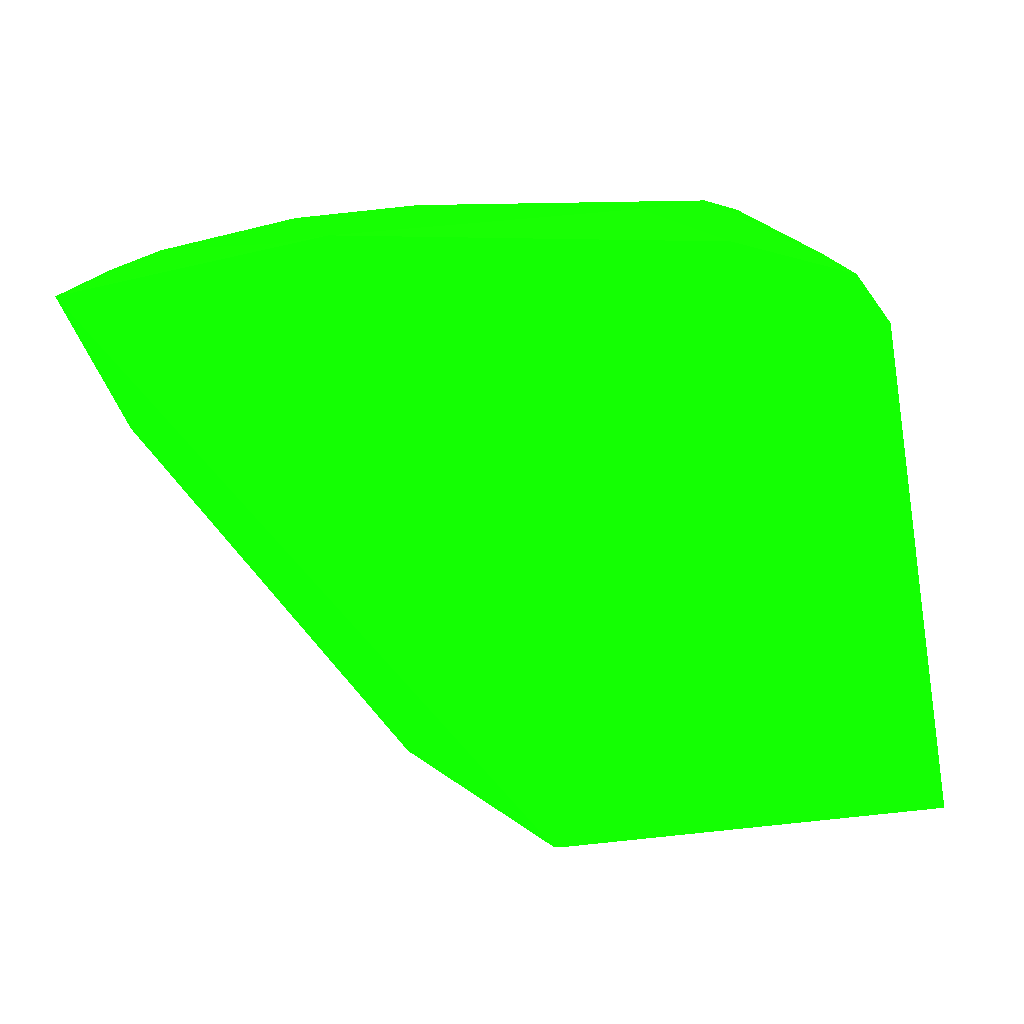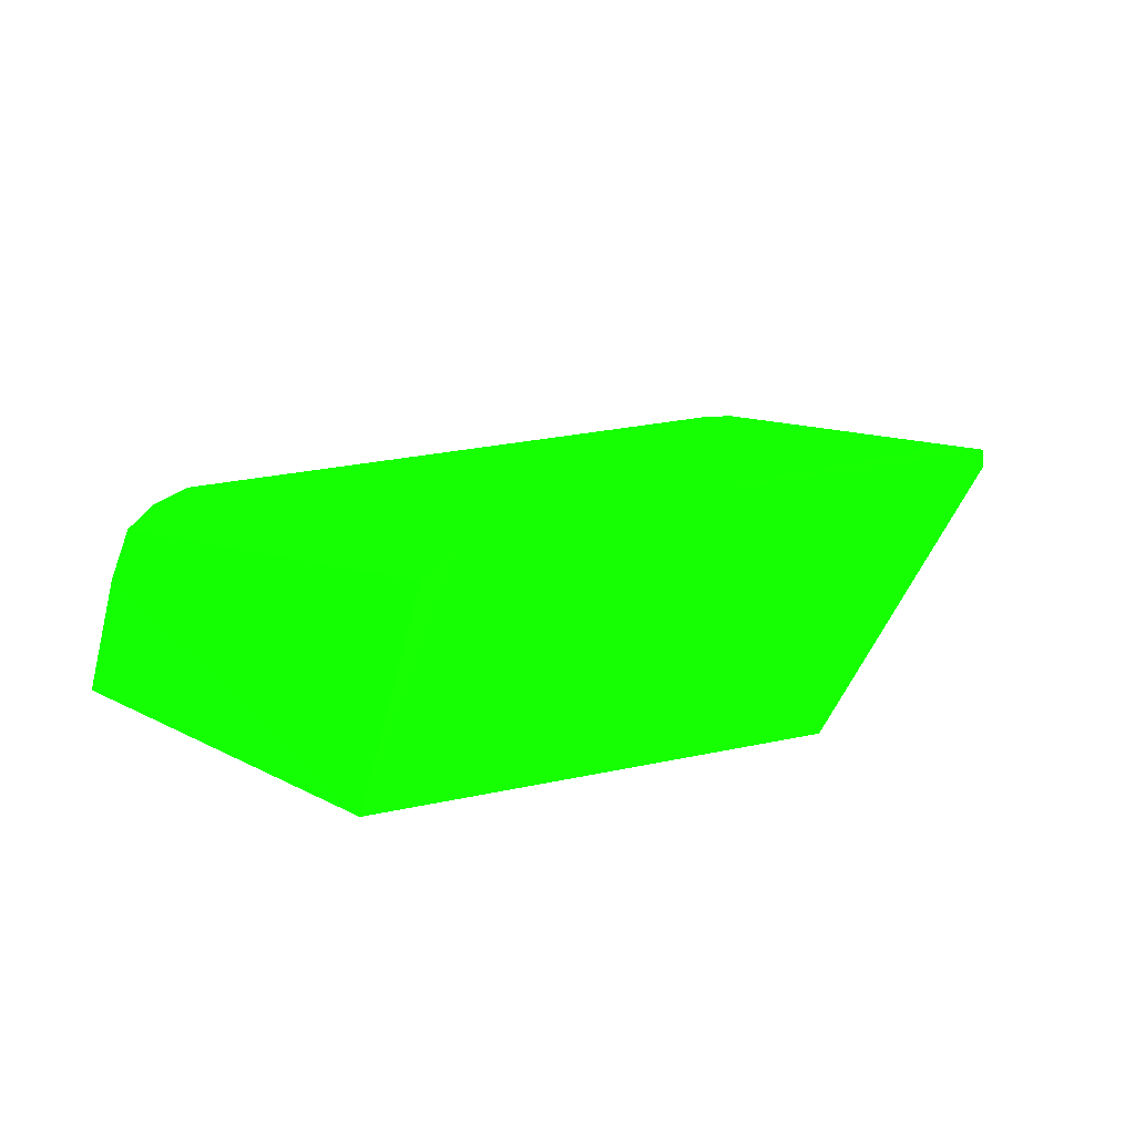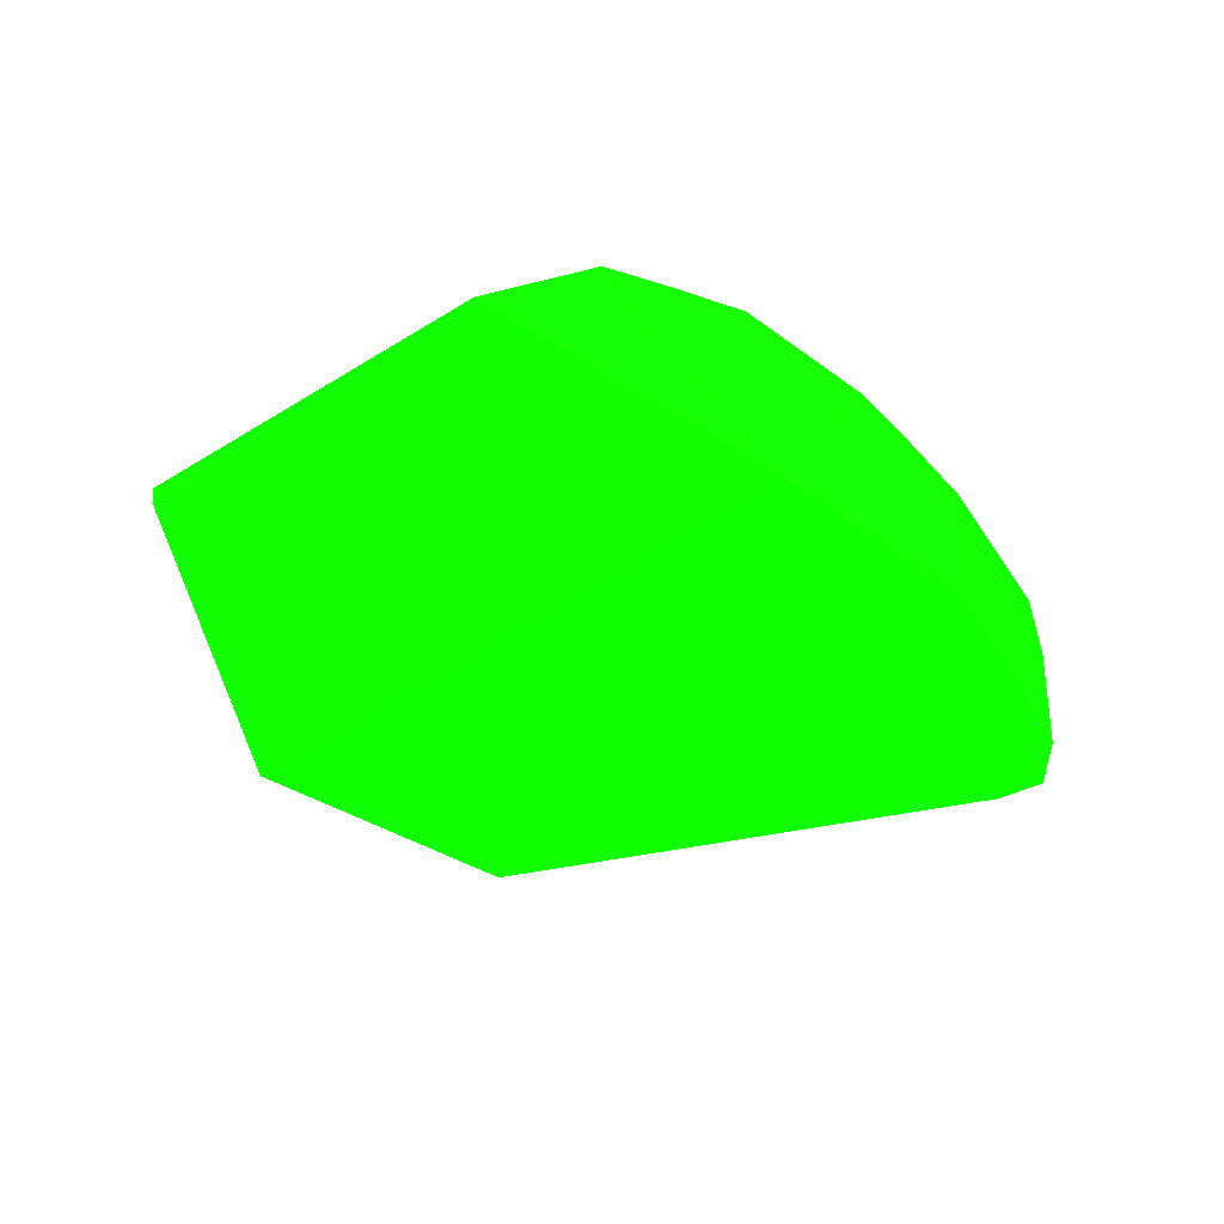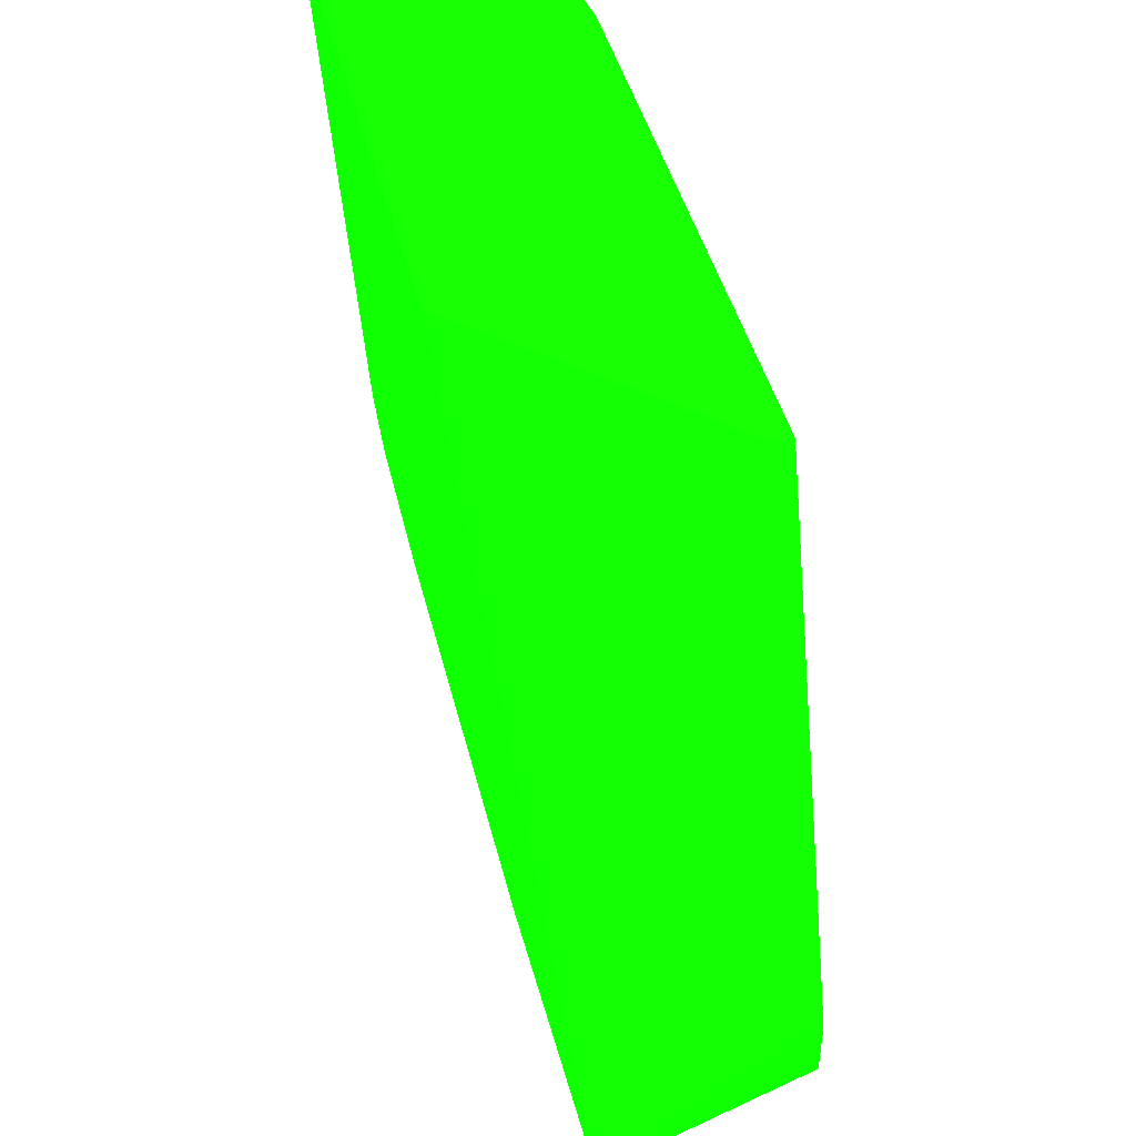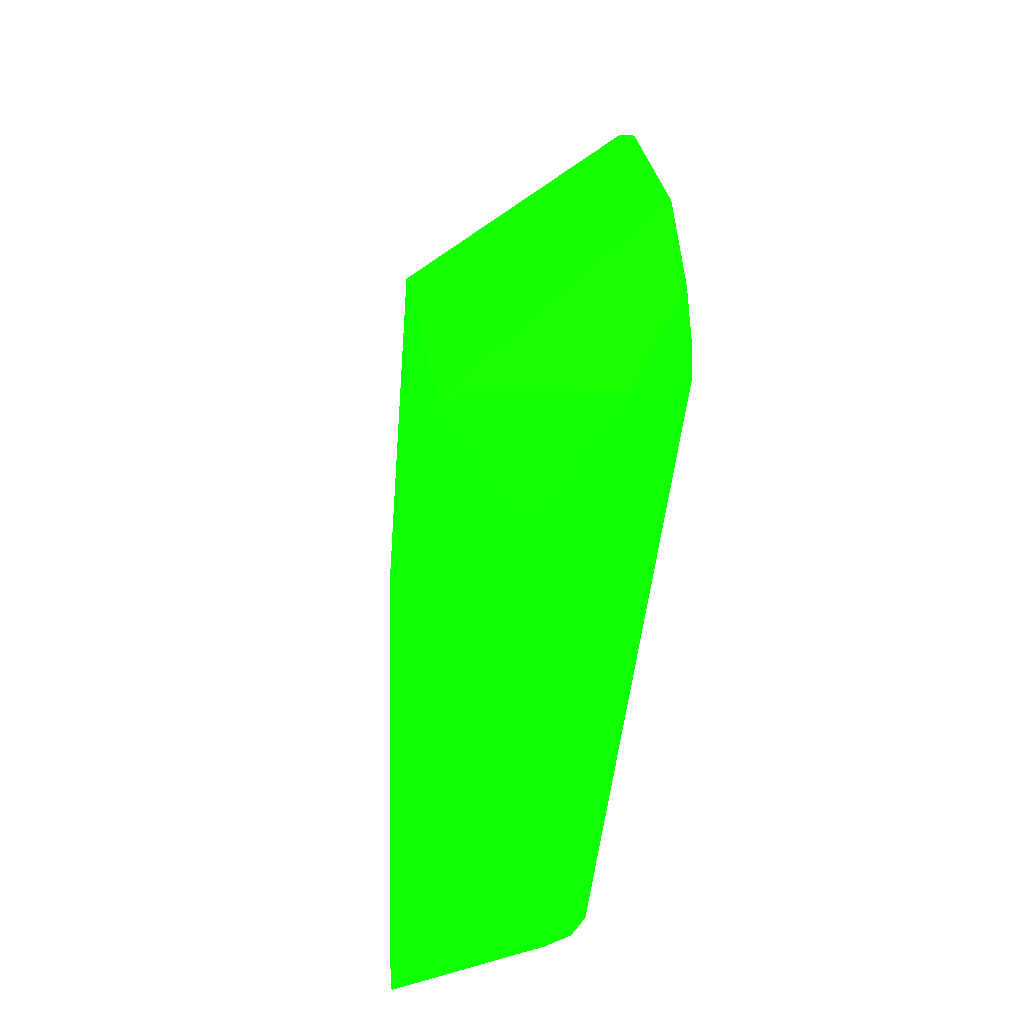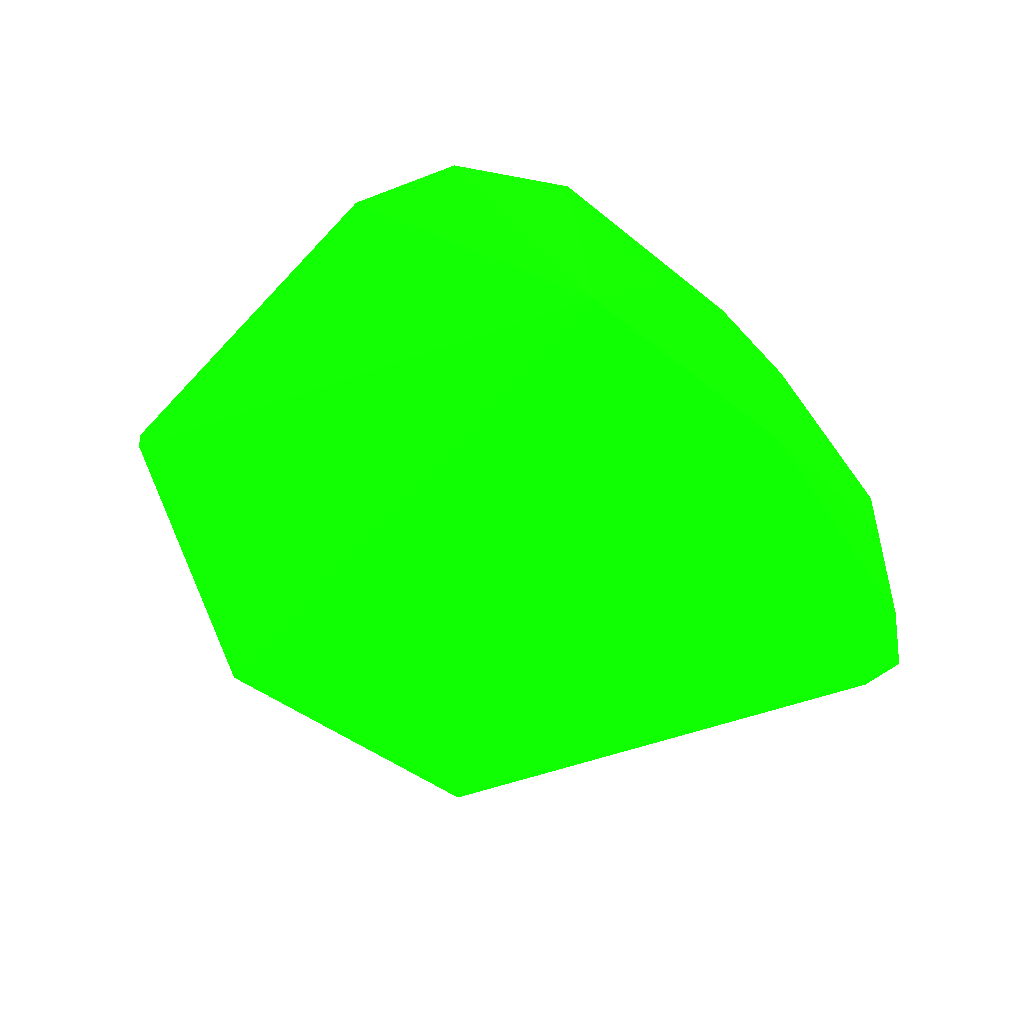
<metadata>
{"format":"obj","ext":"obj","renderer":"f3d","projection":"perspective","resolution":1024,"background":"white","views":[{"elev":-59.4,"azim":-170.0,"up":"+Y"},{"elev":5.1,"azim":-32.0,"up":"+Y"},{"elev":-16.9,"azim":118.9,"up":"+Y"},{"elev":53.4,"azim":78.0,"up":"+Z"},{"elev":-50.9,"azim":89.2,"up":"+Z"},{"elev":-26.1,"azim":124.6,"up":"+Y"}]}
</metadata>
<code>
v -0.07808 0.0282 -0.07024 0.05098 0.9882 0.007843
v -0.02498 0.01222 -0.08931 0.05098 0.9882 0.007843
v -0.01934 0.01301 -0.08901 0.05098 0.9882 0.007843
v -0.0378 0.007794 -0.001 0.05098 0.9882 0.007843
v 0.01043 0.03545 -0.05779 0.05098 0.9882 0.007843
v -0.06894 0.03032 -0.000576 0.05098 0.9882 0.007843
v -0.08673 0.004722 -0.001487 0.05098 0.9882 0.007843
v -0.08273 0.008043 -0.07621 0.05098 0.9882 0.007843
v -0.01538 0.03546 -0.000908 0.05098 0.9882 0.007843
v 0.008075 0.01418 -0.08658 0.05098 0.9882 0.007843
v 0.000217 0.03717 -0.07244 0.05098 0.9882 0.007843
v -0.03388 0.02584 -0.08579 0.05098 0.9882 0.007843
v -0.08044 0.02513 -0.001743 0.05098 0.9882 0.007843
v -0.07164 0.02967 -0.07493 0.05098 0.9882 0.007843
v -0.08323 0.01995 -0.06993 0.05098 0.9882 0.007843
v 0.005487 0.03078 -0.08207 0.05098 0.9882 0.007843
v -0.0599 0.01631 -0.08468 0.05098 0.9882 0.007843
v -0.01526 0.03372 -0.000978 0.05098 0.9882 0.007843
v -0.0361 0.007794 -0.001188 0.05098 0.9882 0.007843
v -0.01827 0.0358 -0.00277 0.05098 0.9882 0.007843
v -0.07271 0.02995 -0.07258 0.05098 0.9882 0.007843
v -0.01922 0.03217 -0.08188 0.05098 0.9882 0.007843
v -0.08591 0.007575 -0.06974 0.05098 0.9882 0.007843
v -0.07139 0.02804 -0.07766 0.05098 0.9882 0.007843
v -0.07762 0.02801 -0.000532 0.05098 0.9882 0.007843
v -0.01914 0.0268 -0.08632 0.05098 0.9882 0.007843
v 0.000801 0.03743 -0.0672 0.05098 0.9882 0.007843
v 0.008976 0.0363 -0.06996 0.05098 0.9882 0.007843
v -0.06943 0.009125 -0.08206 0.05098 0.9882 0.007843
v -0.003547 0.02175 -0.08707 0.05098 0.9882 0.007843
v -0.06756 0.02489 -0.08085 0.05098 0.9882 0.007843
v -0.08068 0.02544 -0.07136 0.05098 0.9882 0.007843
f 24 8 32
f 2 3 10
f 7 13 15
f 12 2 17
f 5 9 18
f 9 4 18
f 10 5 18
f 10 18 19
f 4 7 19
f 8 10 19
f 18 4 19
f 6 9 20
f 14 1 21
f 11 14 21
f 6 20 21
f 14 11 22
f 11 16 22
f 15 8 23
f 7 15 23
f 19 7 23
f 8 19 23
f 1 14 24
f 14 22 24
f 22 12 24
f 7 4 25
f 4 9 25
f 9 6 25
f 1 13 25
f 13 7 25
f 21 1 25
f 6 21 25
f 2 12 26
f 12 22 26
f 22 16 26
f 9 5 27
f 20 9 27
f 11 21 27
f 21 20 27
f 5 10 28
f 10 16 28
f 16 11 28
f 27 5 28
f 11 27 28
f 2 10 29
f 10 8 29
f 17 2 29
f 3 2 30
f 10 3 30
f 16 10 30
f 2 26 30
f 26 16 30
f 12 17 31
f 8 24 31
f 24 12 31
f 29 8 31
f 17 29 31
f 13 1 32
f 8 15 32
f 15 13 32
f 1 24 32

</code>
